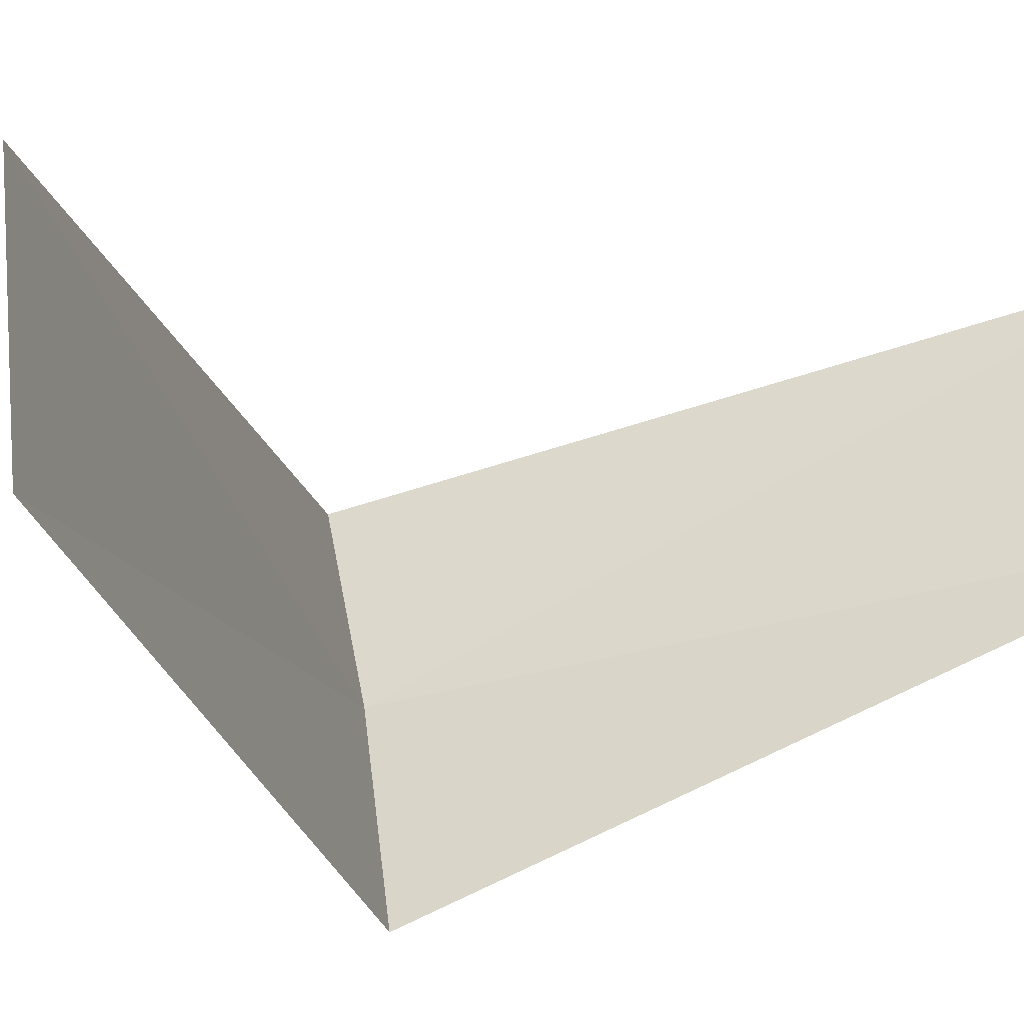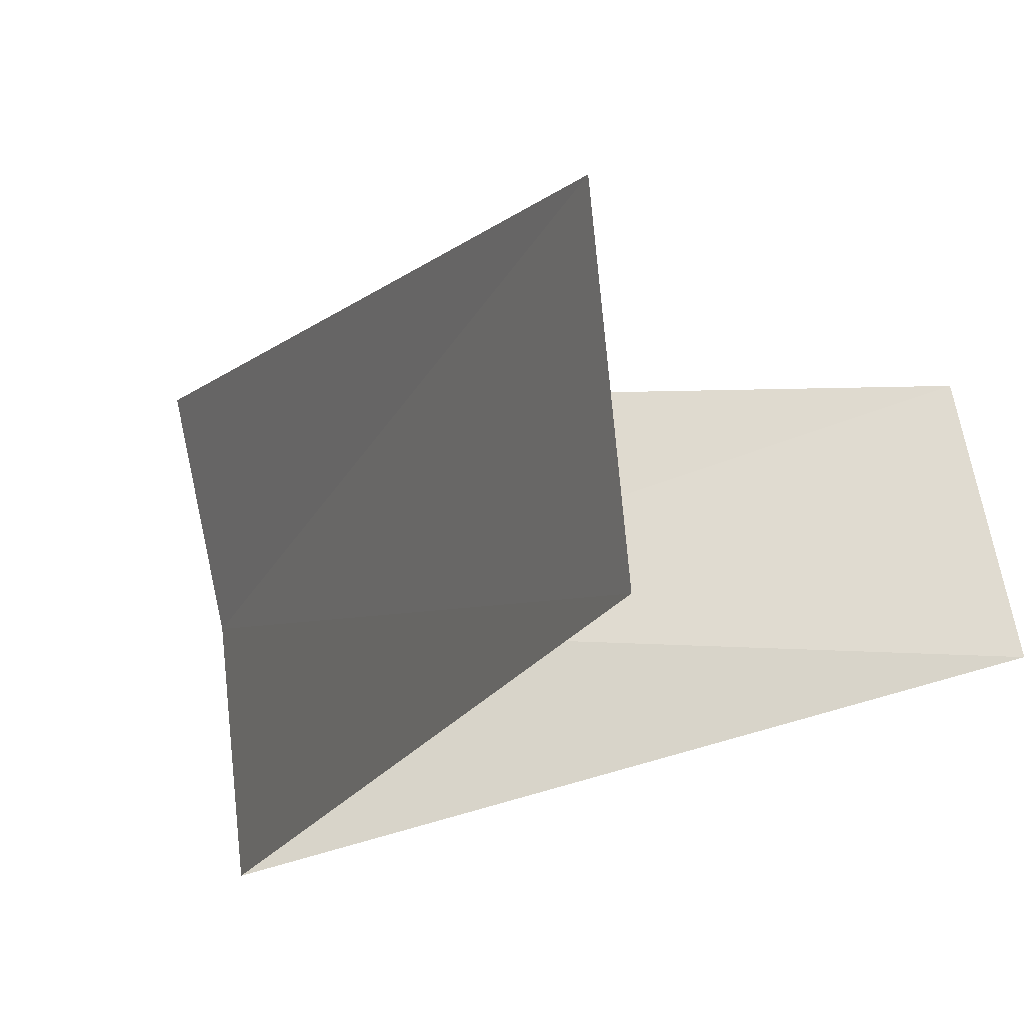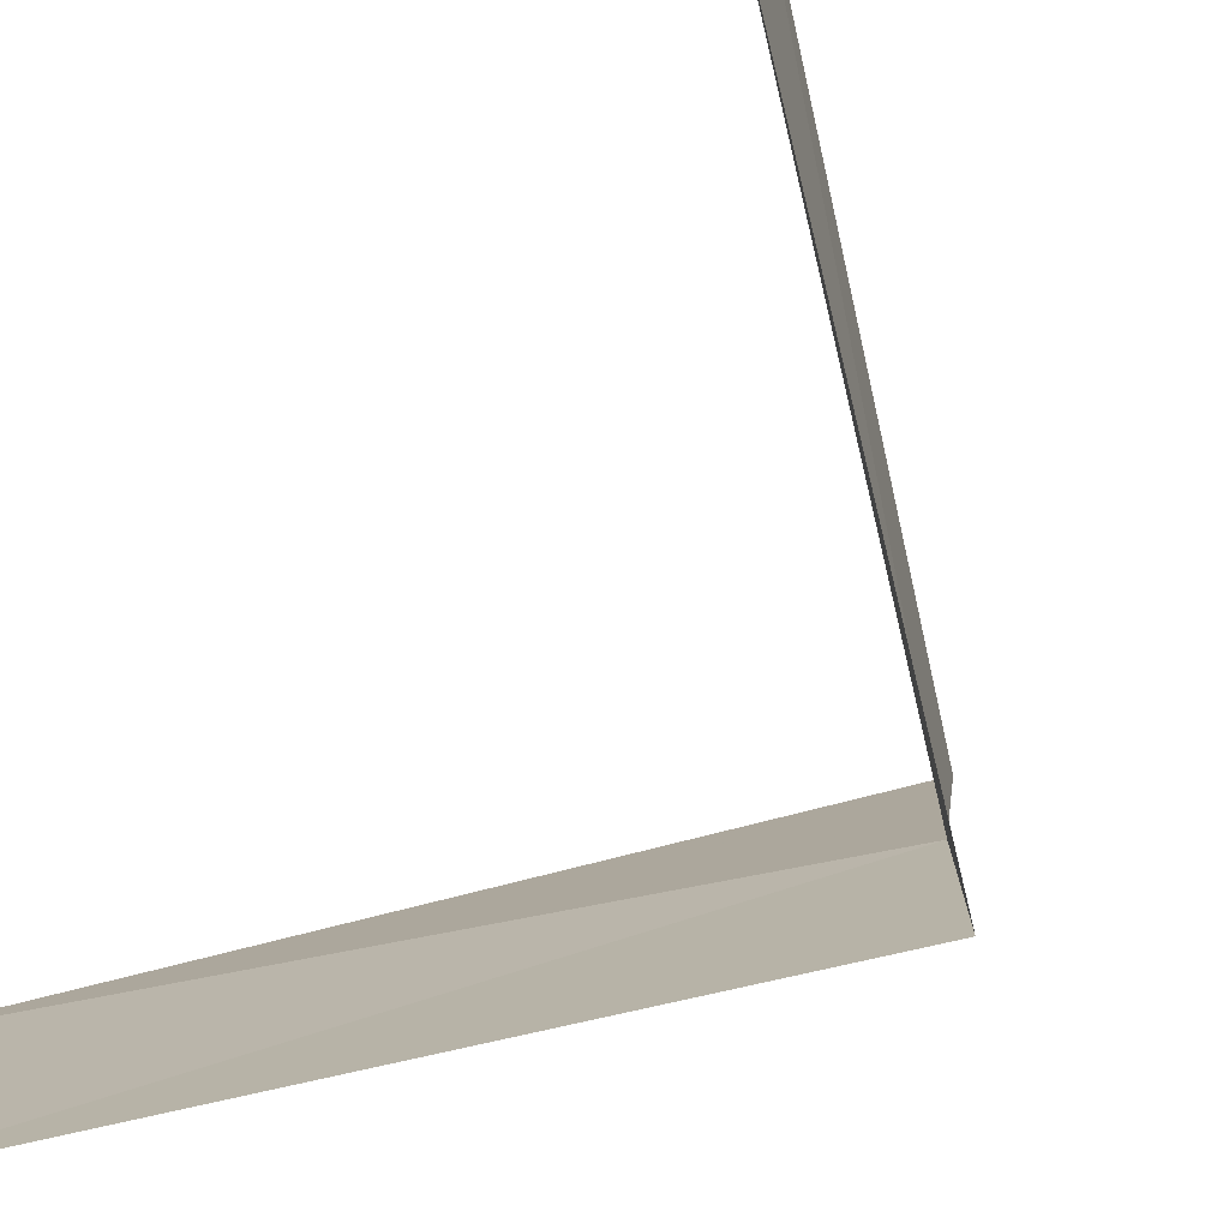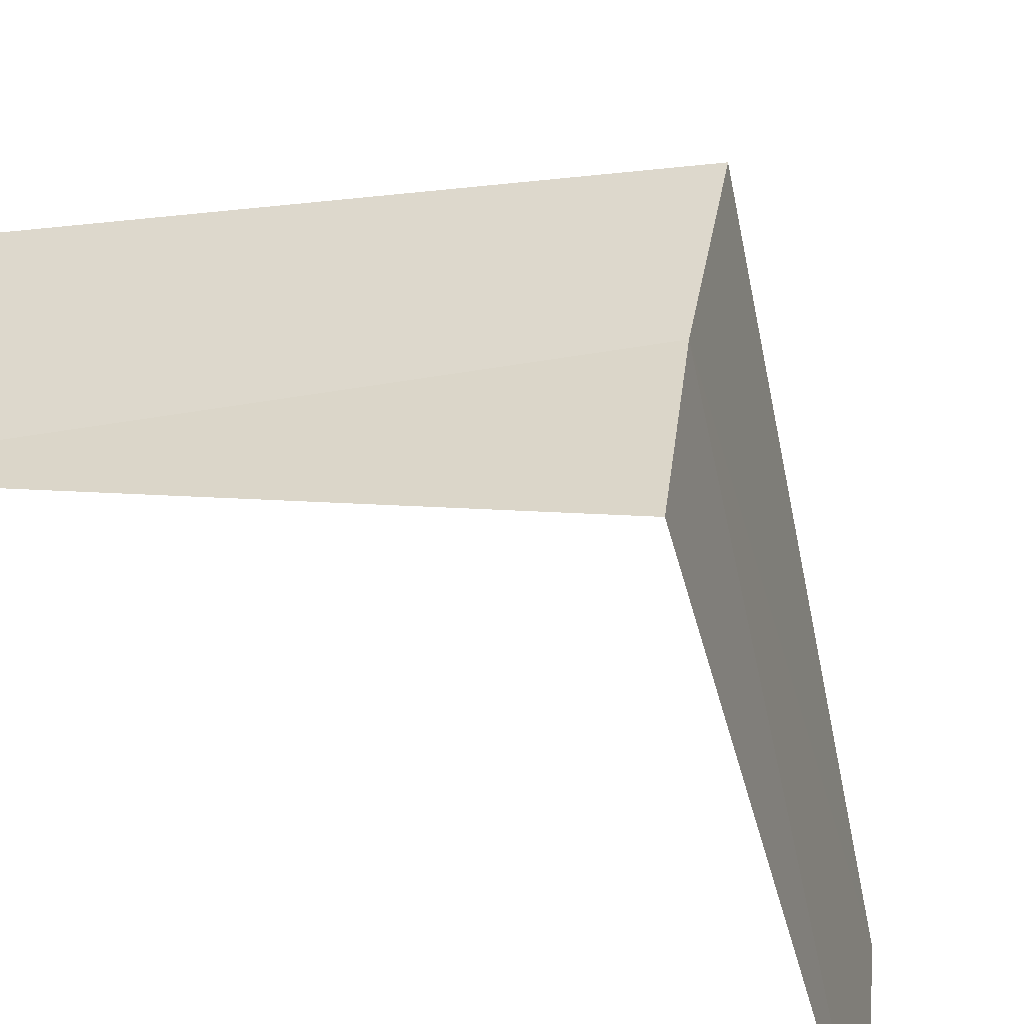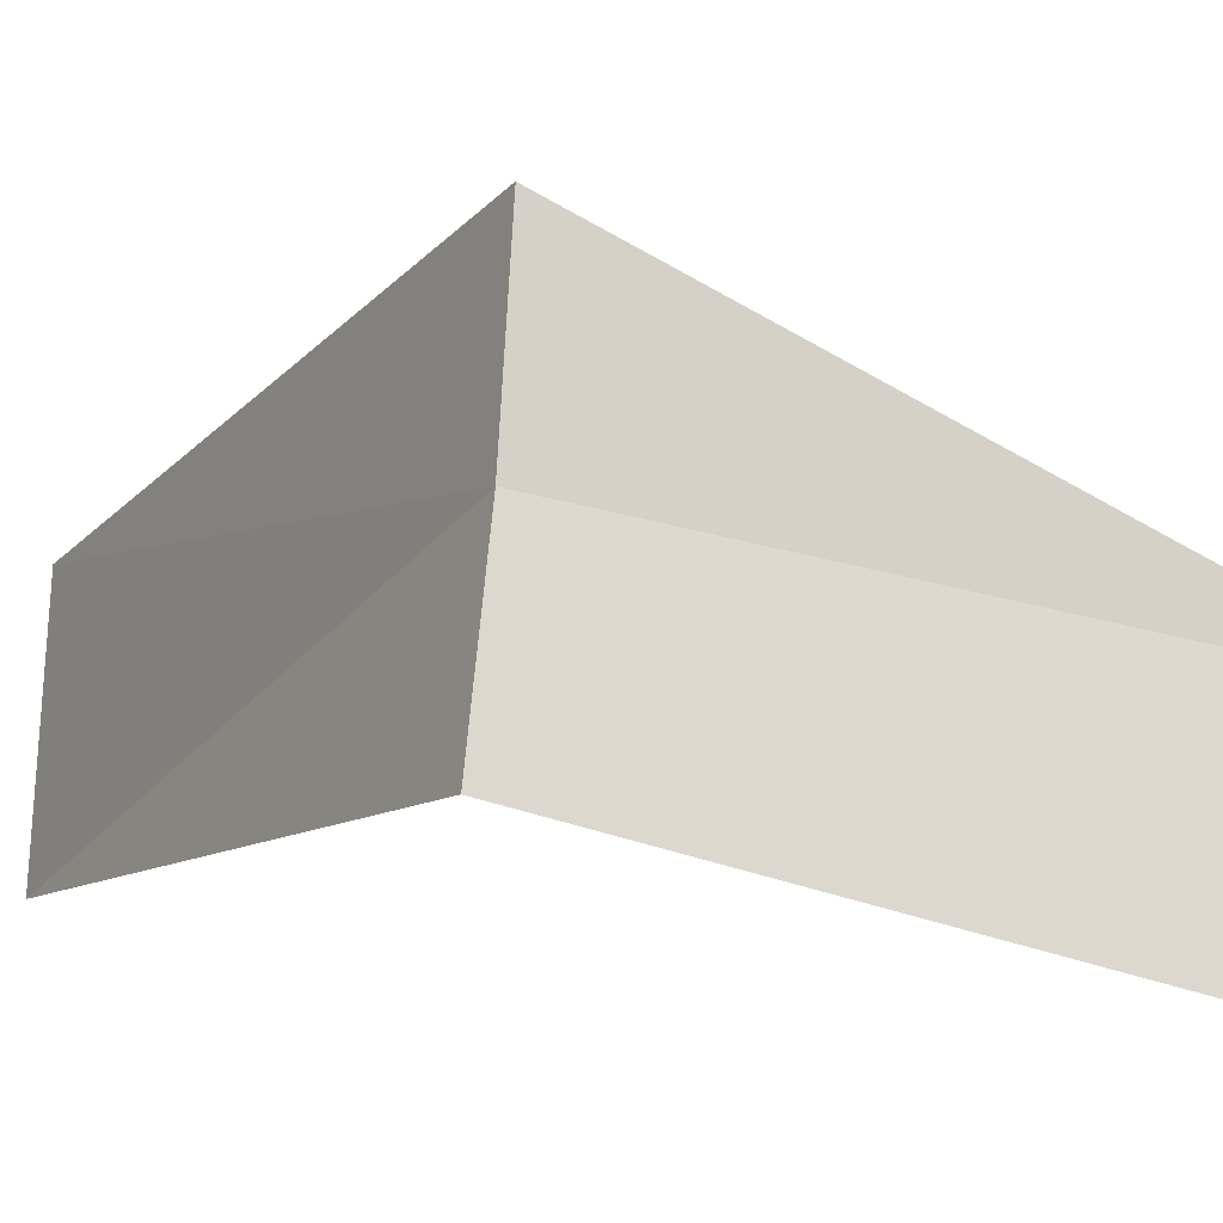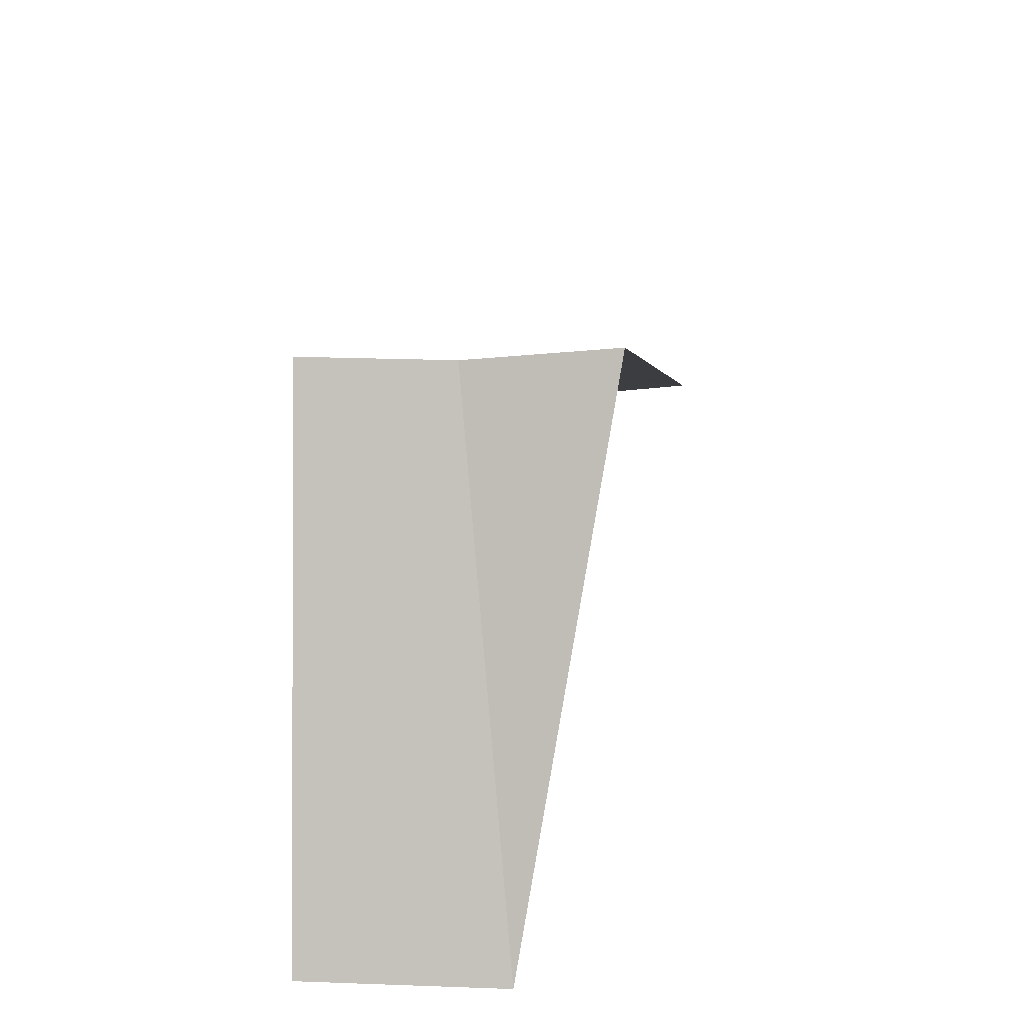
<metadata>
{"format":"obj","ext":"obj","renderer":"f3d","projection":"perspective","resolution":1024,"background":"white","views":[{"elev":-28.9,"azim":-119.1,"up":"+Y"},{"elev":-20.1,"azim":-157.2,"up":"+Y"},{"elev":-69.5,"azim":-31.4,"up":"+Y"},{"elev":-49.9,"azim":59.5,"up":"+Y"},{"elev":-32.0,"azim":105.8,"up":"+Y"},{"elev":-45.7,"azim":89.9,"up":"+Z"}]}
</metadata>
<code>
v -2.976 0.376 15.96
v -4 0 15
v -3.968 0.5013 14.96
v -2.906 0.7461 15.92
v -3 0 16
v -3.874 0.9948 16.92
v -3.968 0.5013 16.96
f 1 3 2
f 1 4 3
f 1 2 5
f 1 6 4
f 1 7 6
f 1 5 7

</code>
